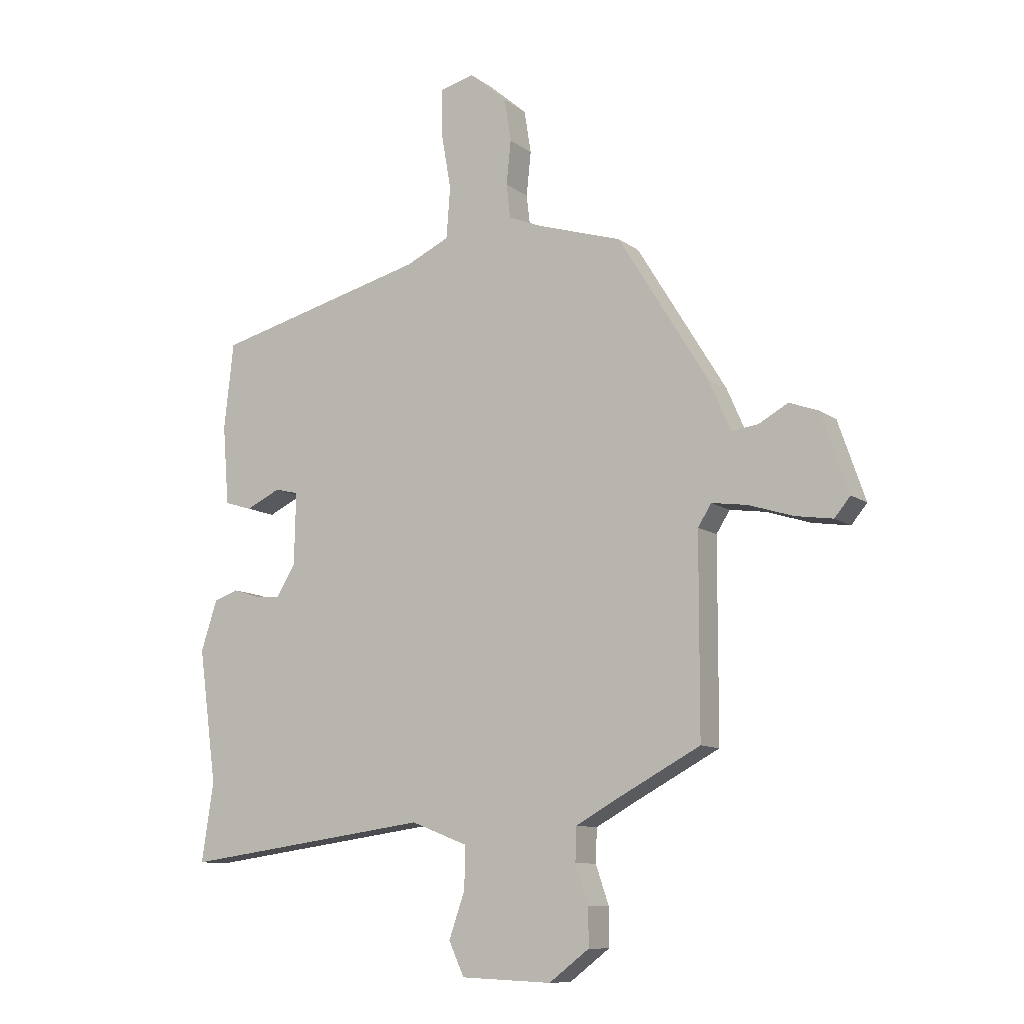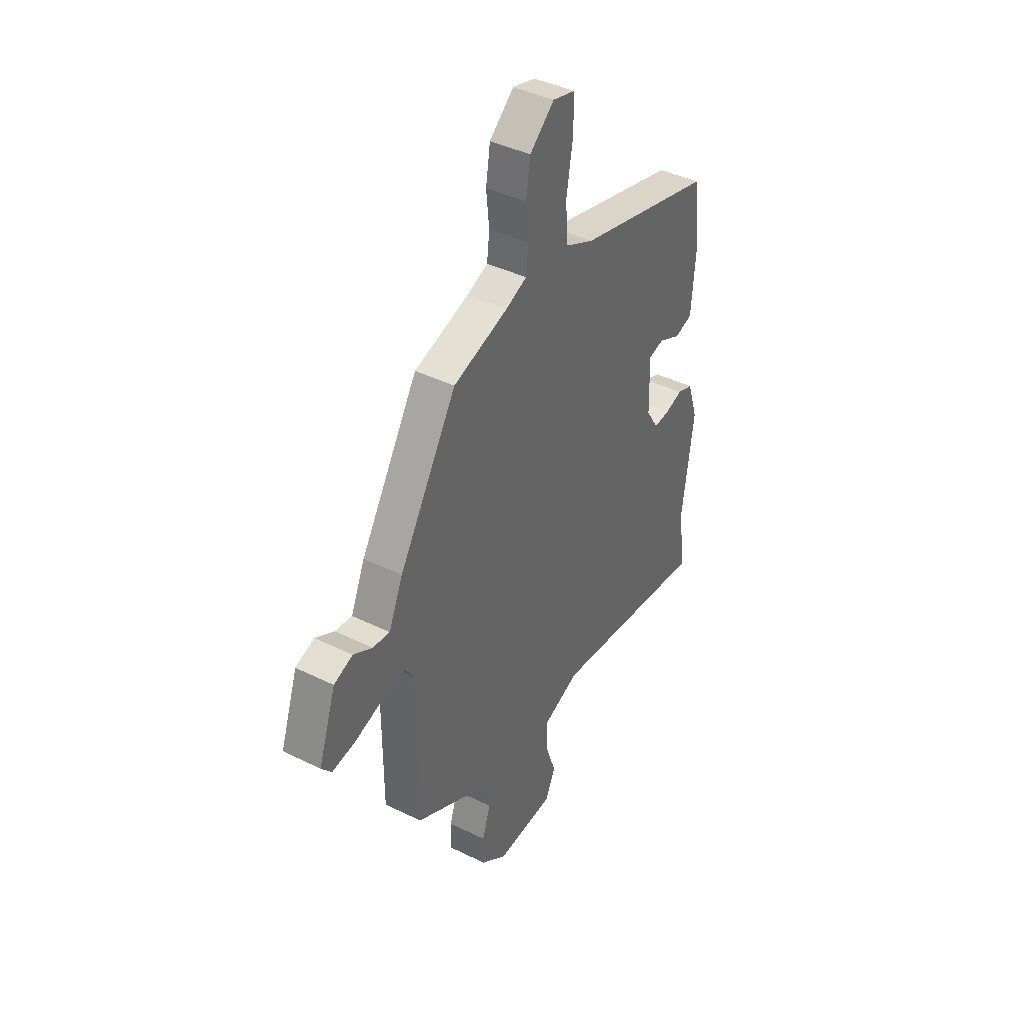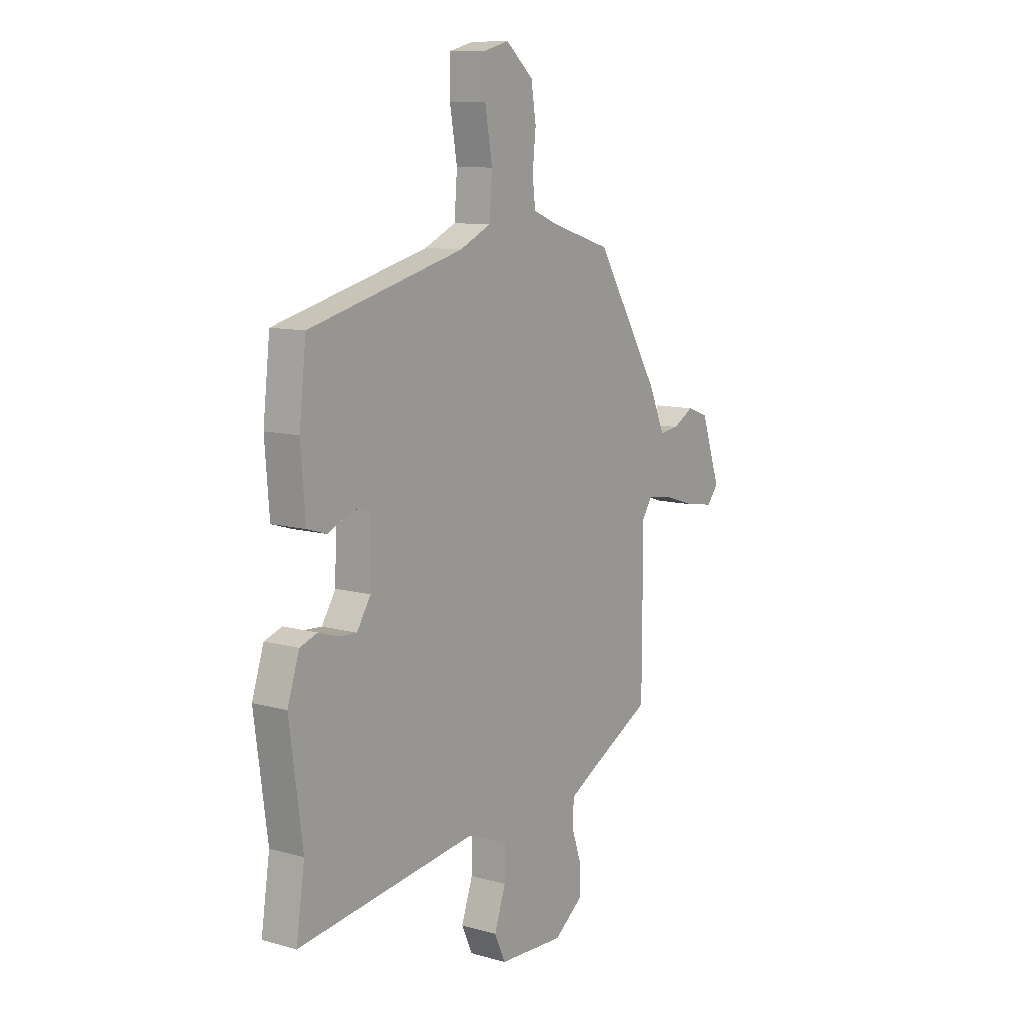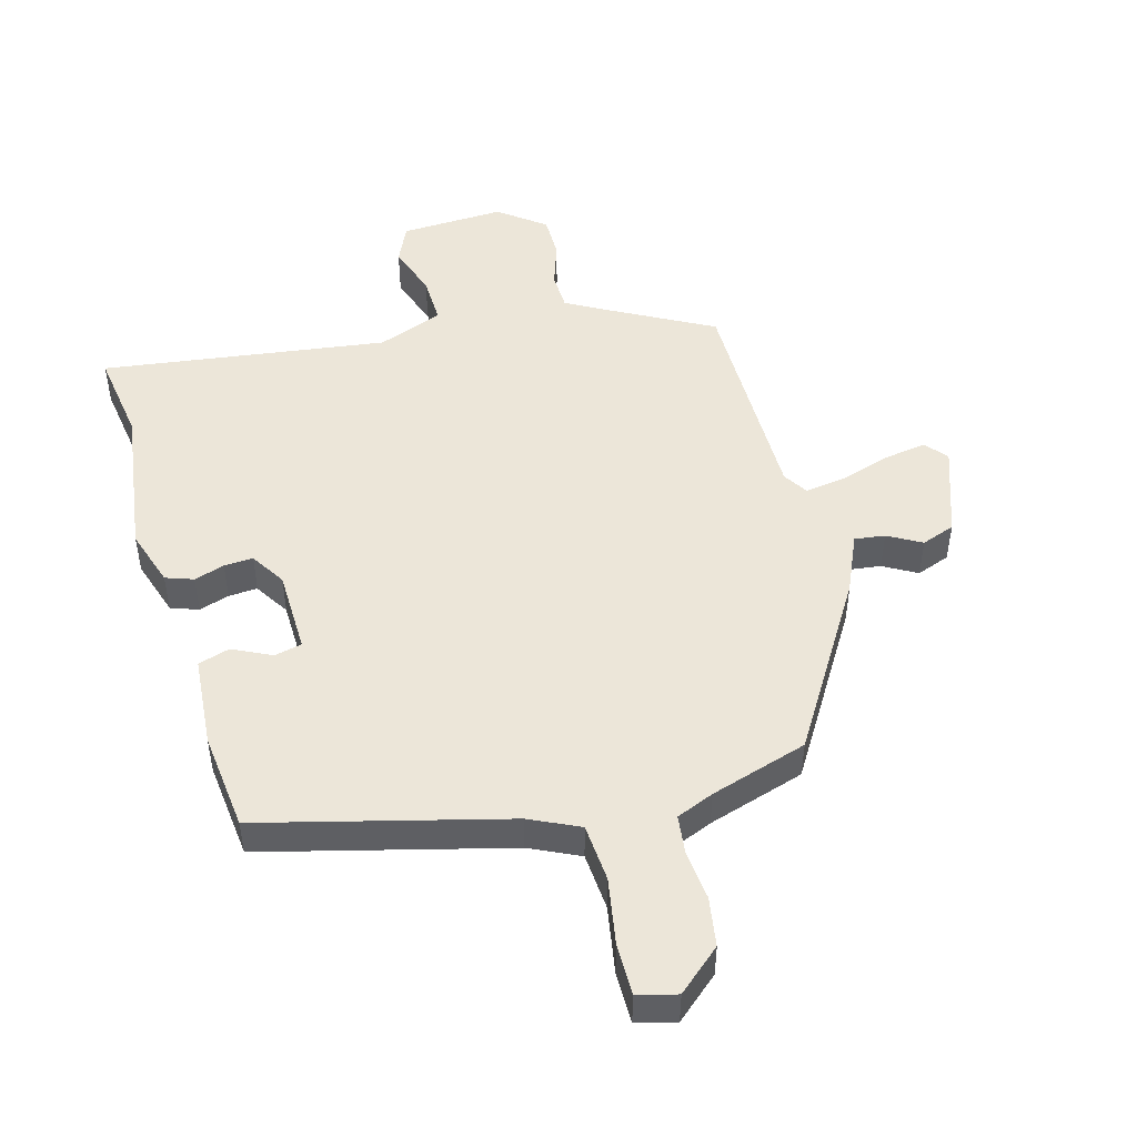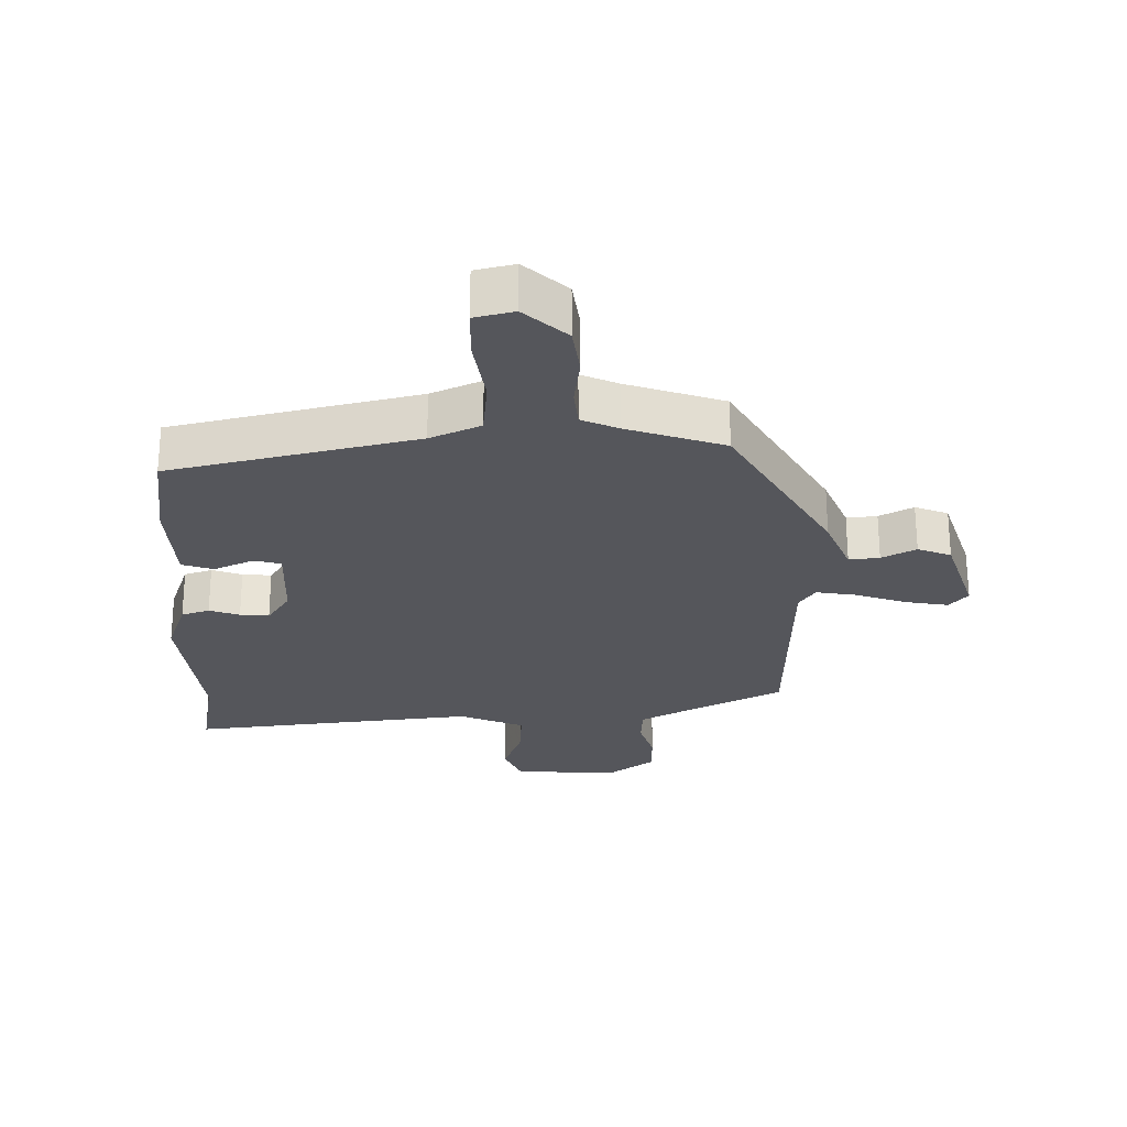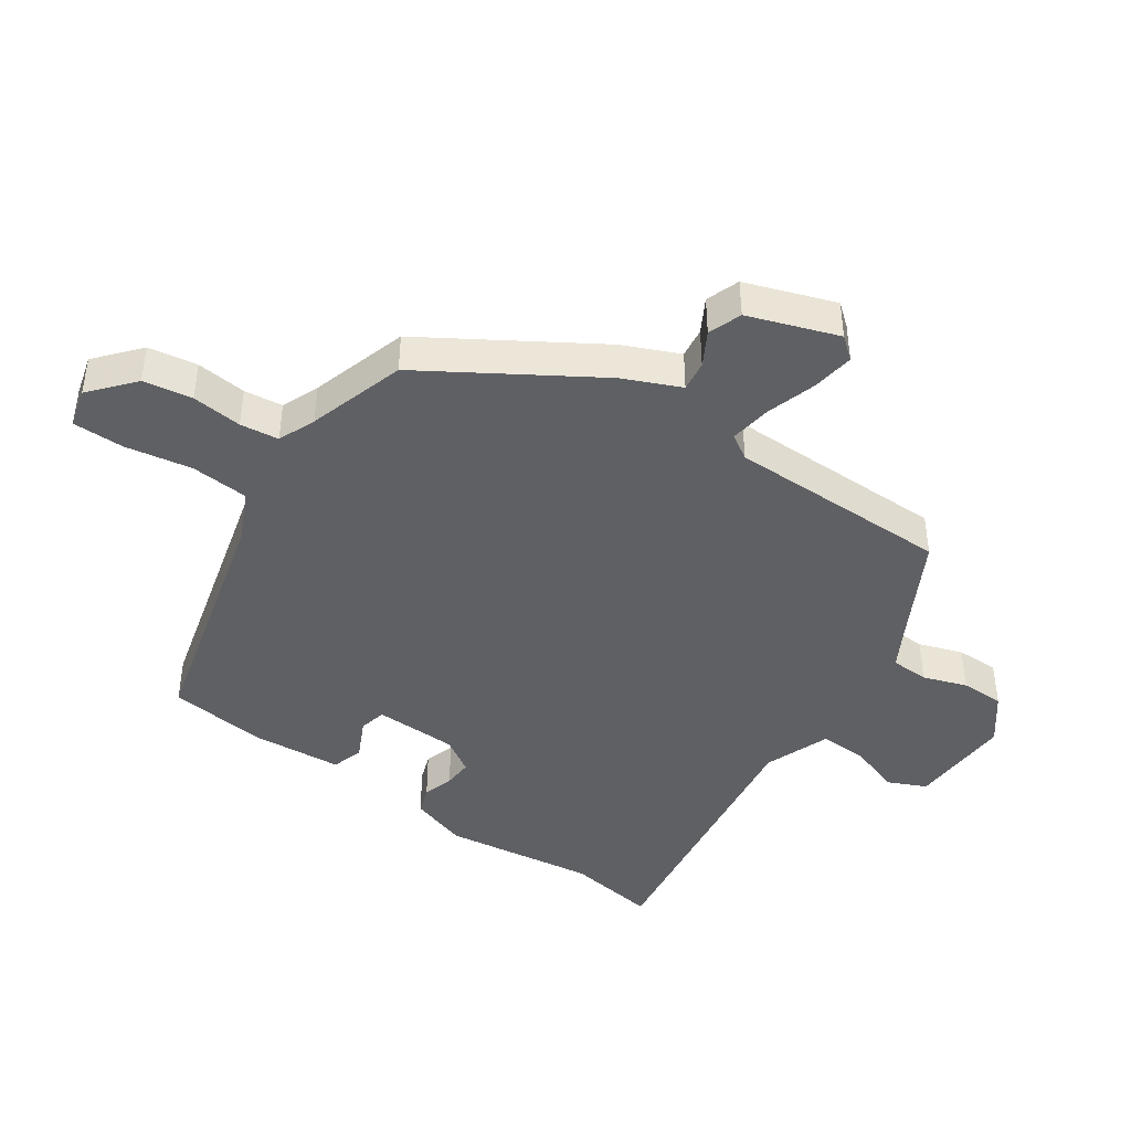
<metadata>
{"format":"obj","ext":"obj","renderer":"f3d","projection":"perspective","resolution":1024,"background":"white","views":[{"elev":-10.3,"azim":30.0,"up":"+Z"},{"elev":41.1,"azim":121.0,"up":"+Z"},{"elev":10.3,"azim":-54.6,"up":"+Z"},{"elev":49.0,"azim":-15.4,"up":"+Y"},{"elev":-26.3,"azim":-0.4,"up":"+Y"},{"elev":-43.4,"azim":55.6,"up":"+Y"}]}
</metadata>
<code>
v 0.326 0.07 0.438
v 0.485 0.07 0.179
v 0.524 0.07 0.09
v 0.571 0.07 0.096
v 0.623 0.07 0.125
v 0.675 0.07 0.106
v 0.723 0.07 -0.033
v 0.695 0.07 -0.067
v 0.629 0.07 -0.057
v 0.55 0.07 -0.032
v 0.487 0.07 -0.023
v 0.463 0.07 -0.061
v 0.462 0.07 -0.407
v 0.314 0.07 -0.486
v 0.24 0.07 -0.527
v 0.238 0.07 -0.586
v 0.261 0.07 -0.654
v 0.261 0.07 -0.721
v 0.19 0.07 -0.775
v 0.029 0.07 -0.768
v 0.002 0.07 -0.709
v 0.03 0.07 -0.628
v 0.032 0.07 -0.554
v -0.069 0.07 -0.515
v -0.511 0.07 -0.575
v -0.49 0.07 -0.435
v -0.522 0.07 -0.199
v -0.493 0.07 -0.11
v -0.45 0.07 -0.095
v -0.403 0.07 -0.11
v -0.358 0.07 -0.113
v -0.324 0.07 -0.059
v -0.321 0.07 0.07
v -0.363 0.07 0.08
v -0.424 0.07 0.051
v -0.473 0.07 0.066
v -0.484 0.07 0.207
v -0.467 0.07 0.359
v -0.088 0.07 0.456
v -0.011 0.07 0.492
v -0.004 0.07 0.582
v -0.022 0.07 0.686
v -0.022 0.07 0.765
v 0.039 0.07 0.781
v 0.106 0.07 0.723
v 0.118 0.07 0.647
v 0.11 0.07 0.569
v 0.117 0.07 0.509
v 0.175 0.07 0.485
v 0.326 0 0.438
v 0.485 0 0.179
v 0.524 0 0.09
v 0.571 0 0.096
v 0.623 0 0.125
v 0.675 0 0.106
v 0.723 0 -0.033
v 0.695 0 -0.067
v 0.629 0 -0.057
v 0.55 0 -0.032
v 0.487 0 -0.023
v 0.463 0 -0.061
v 0.462 0 -0.407
v 0.314 0 -0.486
v 0.24 0 -0.527
v 0.238 0 -0.586
v 0.261 0 -0.654
v 0.261 0 -0.721
v 0.19 0 -0.775
v 0.029 0 -0.768
v 0.002 0 -0.709
v 0.03 0 -0.628
v 0.032 0 -0.554
v -0.069 0 -0.515
v -0.511 0 -0.575
v -0.49 0 -0.435
v -0.522 0 -0.199
v -0.493 0 -0.11
v -0.45 0 -0.095
v -0.403 0 -0.11
v -0.358 0 -0.113
v -0.324 0 -0.059
v -0.321 0 0.07
v -0.363 0 0.08
v -0.424 0 0.051
v -0.473 0 0.066
v -0.484 0 0.207
v -0.467 0 0.359
v -0.088 0 0.456
v -0.011 0 0.492
v -0.004 0 0.582
v -0.022 0 0.686
v -0.022 0 0.765
v 0.039 0 0.781
v 0.106 0 0.723
v 0.118 0 0.647
v 0.11 0 0.569
v 0.117 0 0.509
v 0.175 0 0.485
f 44 45 46 47
f 44 47 48
f 41 42 43 44
f 40 41 44 48
f 39 40 48 49
f 34 35 36 37
f 33 34 37 38
f 27 28 29 30
f 26 27 30 31
f 24 25 26 31
f 23 24 31 32
f 19 20 21 22
f 19 22 23
f 16 17 18 19
f 15 16 19 23
f 14 15 23 32
f 12 13 14 32
f 7 8 9 10
f 7 10 11
f 4 5 6 7
f 3 4 7 11
f 33 38 39 49
f 12 32 33 49
f 3 11 12 49
f 1 2 3 49
f 96 95 94 93
f 97 96 93
f 93 92 91 90
f 97 93 90 89
f 98 97 89 88
f 86 85 84 83
f 87 86 83 82
f 79 78 77 76
f 80 79 76 75
f 80 75 74 73
f 81 80 73 72
f 71 70 69 68
f 72 71 68
f 68 67 66 65
f 72 68 65 64
f 81 72 64 63
f 81 63 62 61
f 59 58 57 56
f 60 59 56
f 56 55 54 53
f 60 56 53 52
f 98 88 87 82
f 98 82 81 61
f 98 61 60 52
f 98 52 51 50
f 1 50 51 2
f 2 51 52 3
f 3 52 53 4
f 4 53 54 5
f 5 54 55 6
f 6 55 56 7
f 7 56 57 8
f 8 57 58 9
f 9 58 59 10
f 10 59 60 11
f 11 60 61 12
f 12 61 62 13
f 13 62 63 14
f 14 63 64 15
f 15 64 65 16
f 16 65 66 17
f 17 66 67 18
f 18 67 68 19
f 19 68 69 20
f 20 69 70 21
f 21 70 71 22
f 22 71 72 23
f 23 72 73 24
f 24 73 74 25
f 25 74 75 26
f 26 75 76 27
f 27 76 77 28
f 28 77 78 29
f 29 78 79 30
f 30 79 80 31
f 31 80 81 32
f 32 81 82 33
f 33 82 83 34
f 34 83 84 35
f 35 84 85 36
f 36 85 86 37
f 37 86 87 38
f 38 87 88 39
f 39 88 89 40
f 40 89 90 41
f 41 90 91 42
f 42 91 92 43
f 43 92 93 44
f 44 93 94 45
f 45 94 95 46
f 46 95 96 47
f 47 96 97 48
f 48 97 98 49
f 49 98 50 1

</code>
